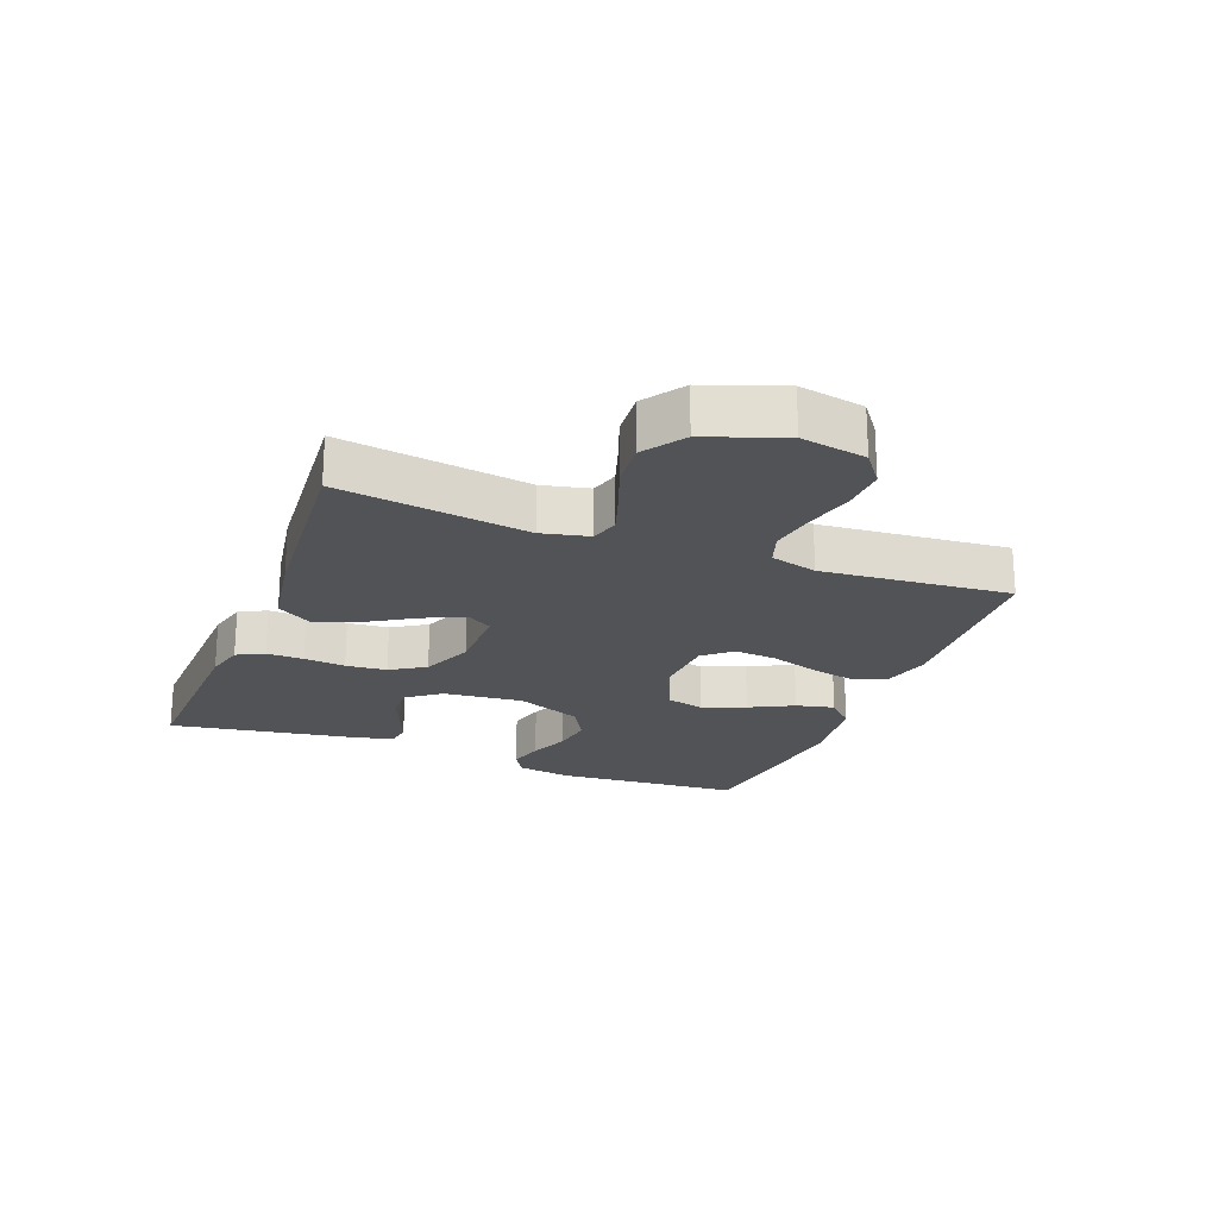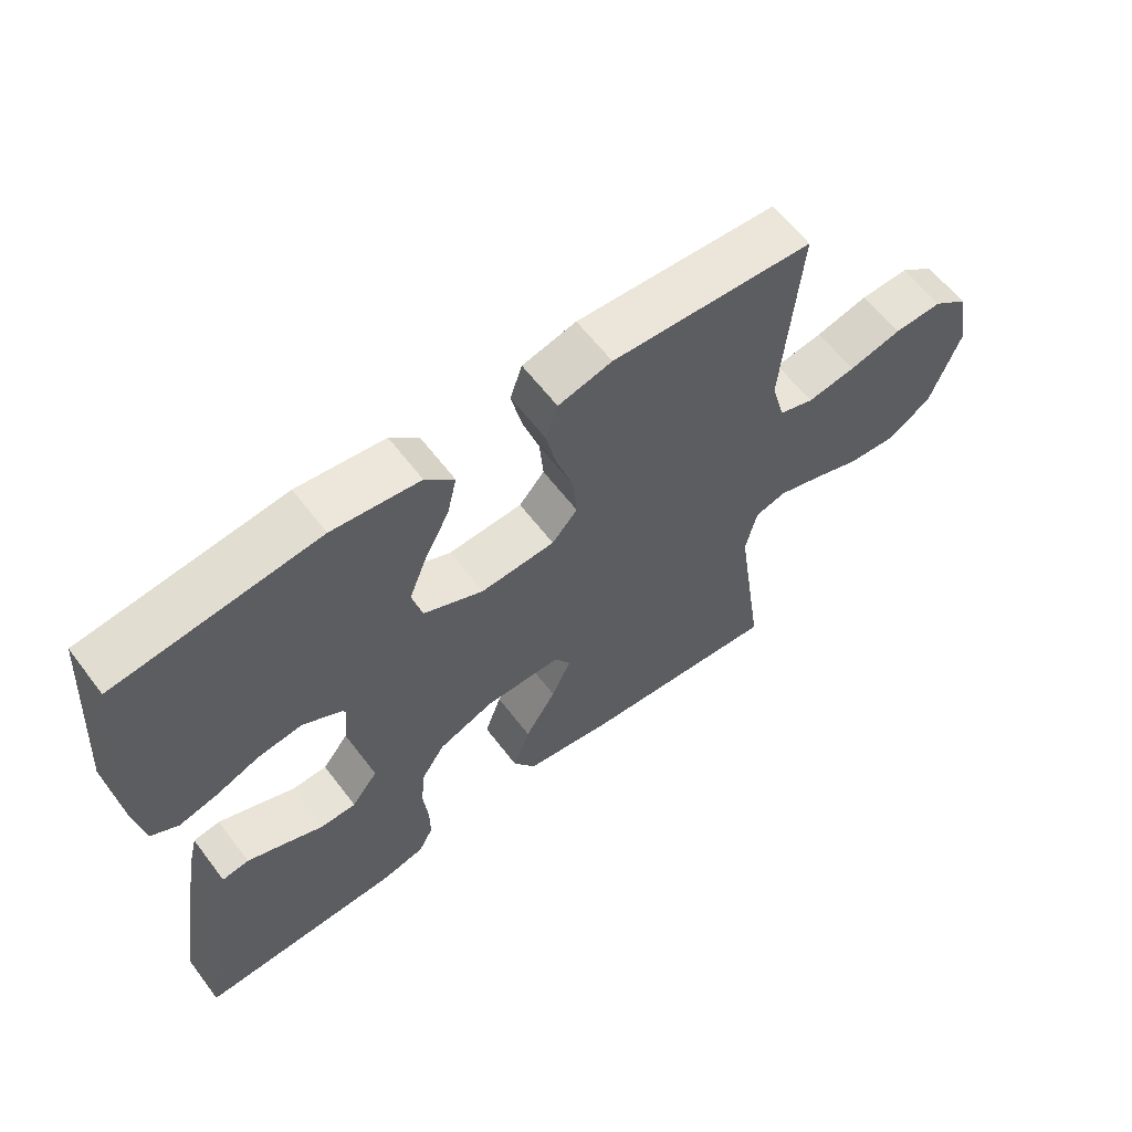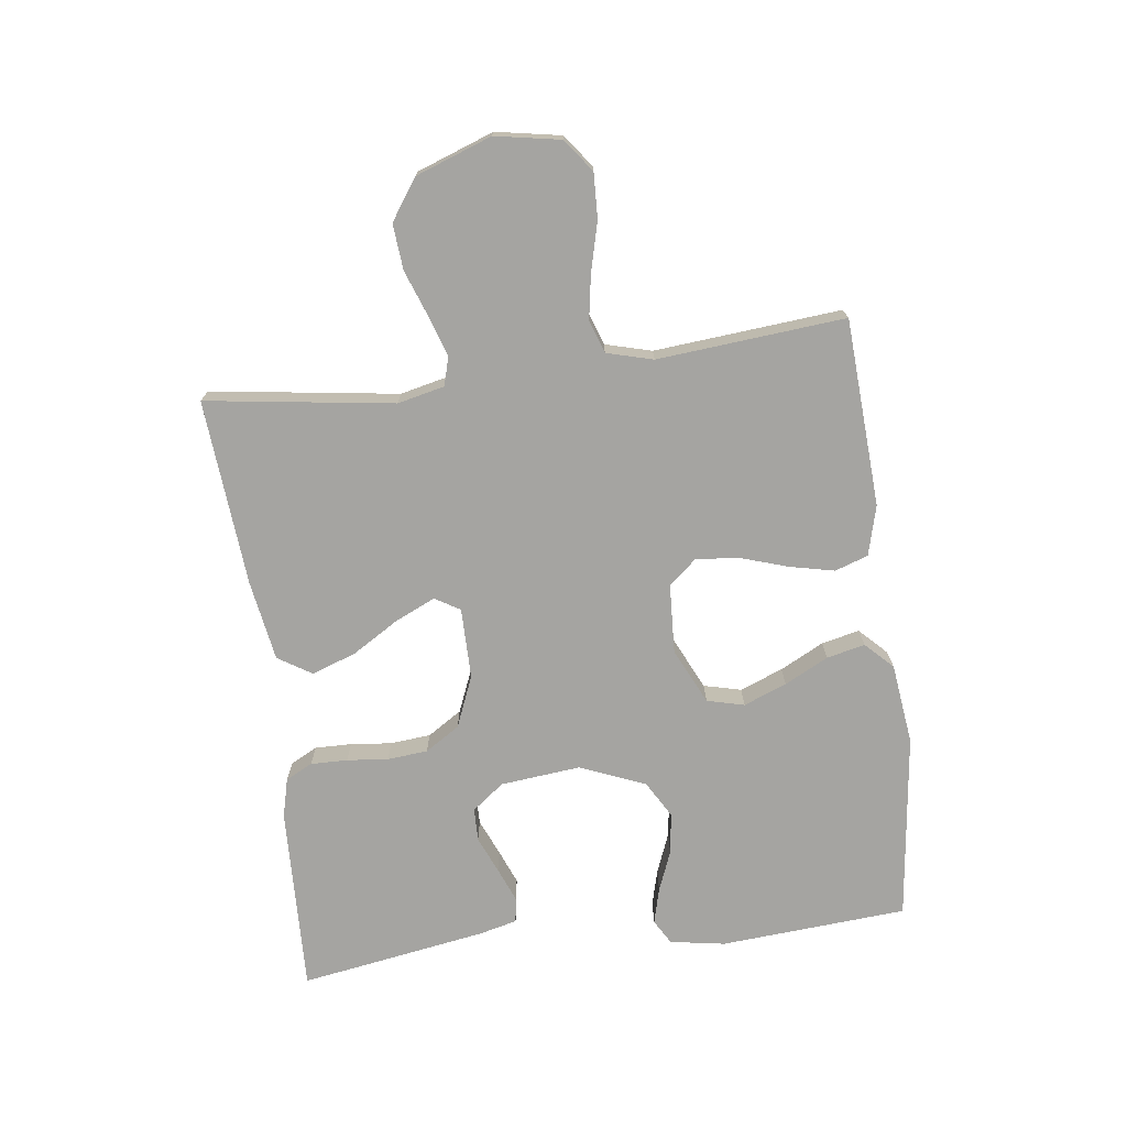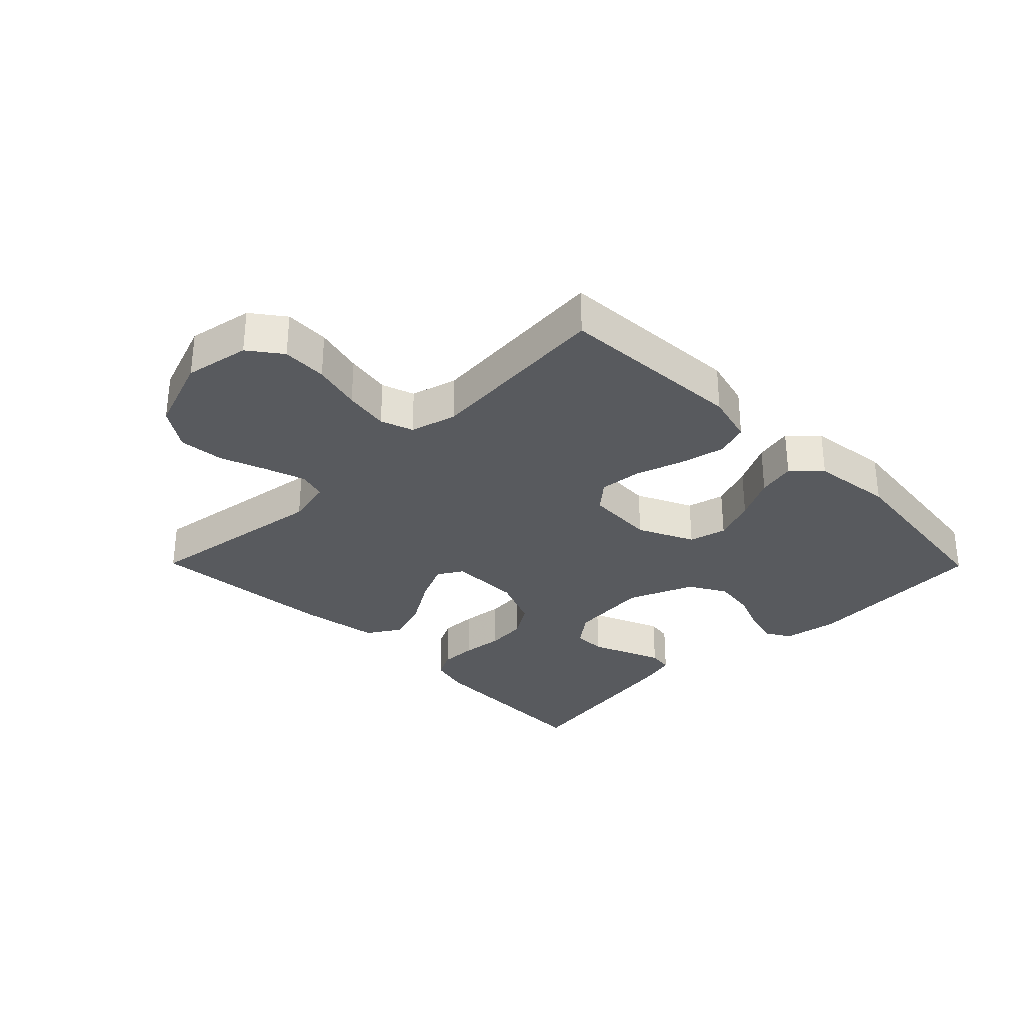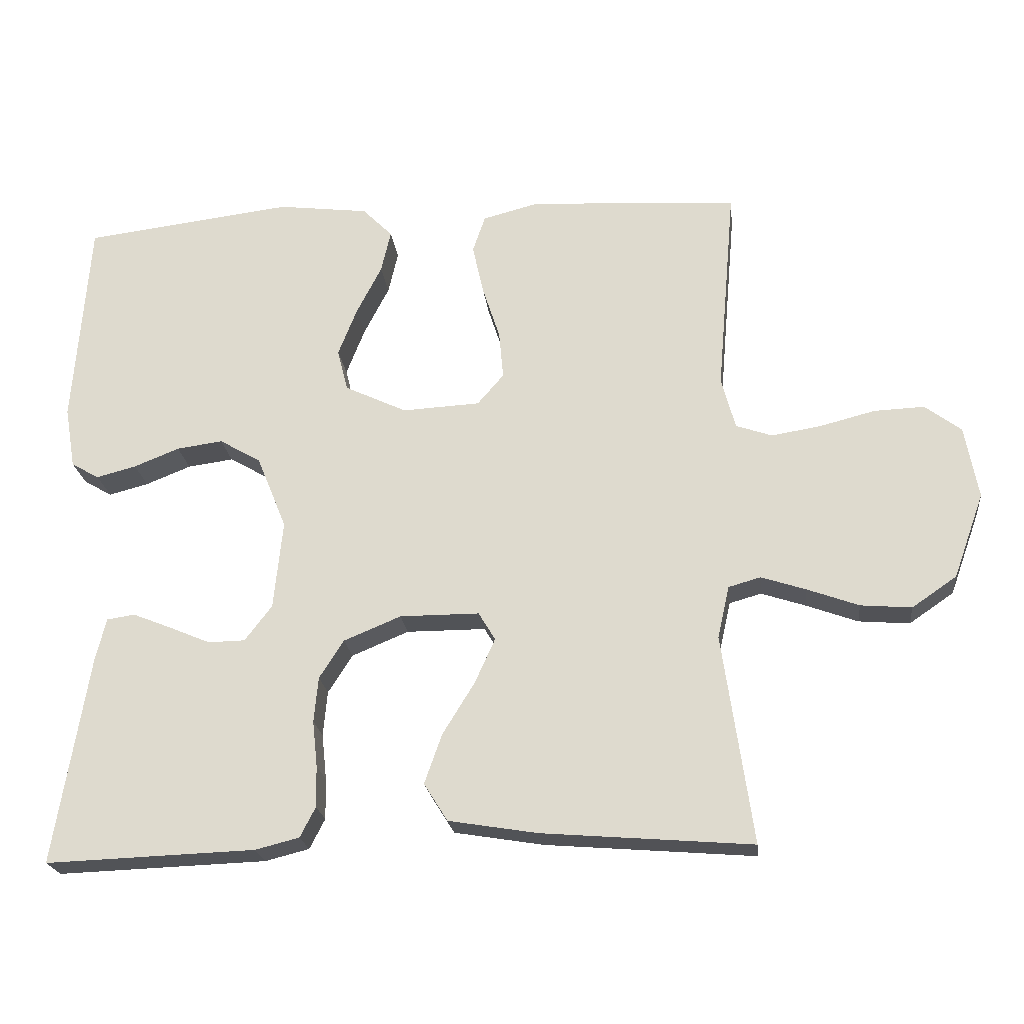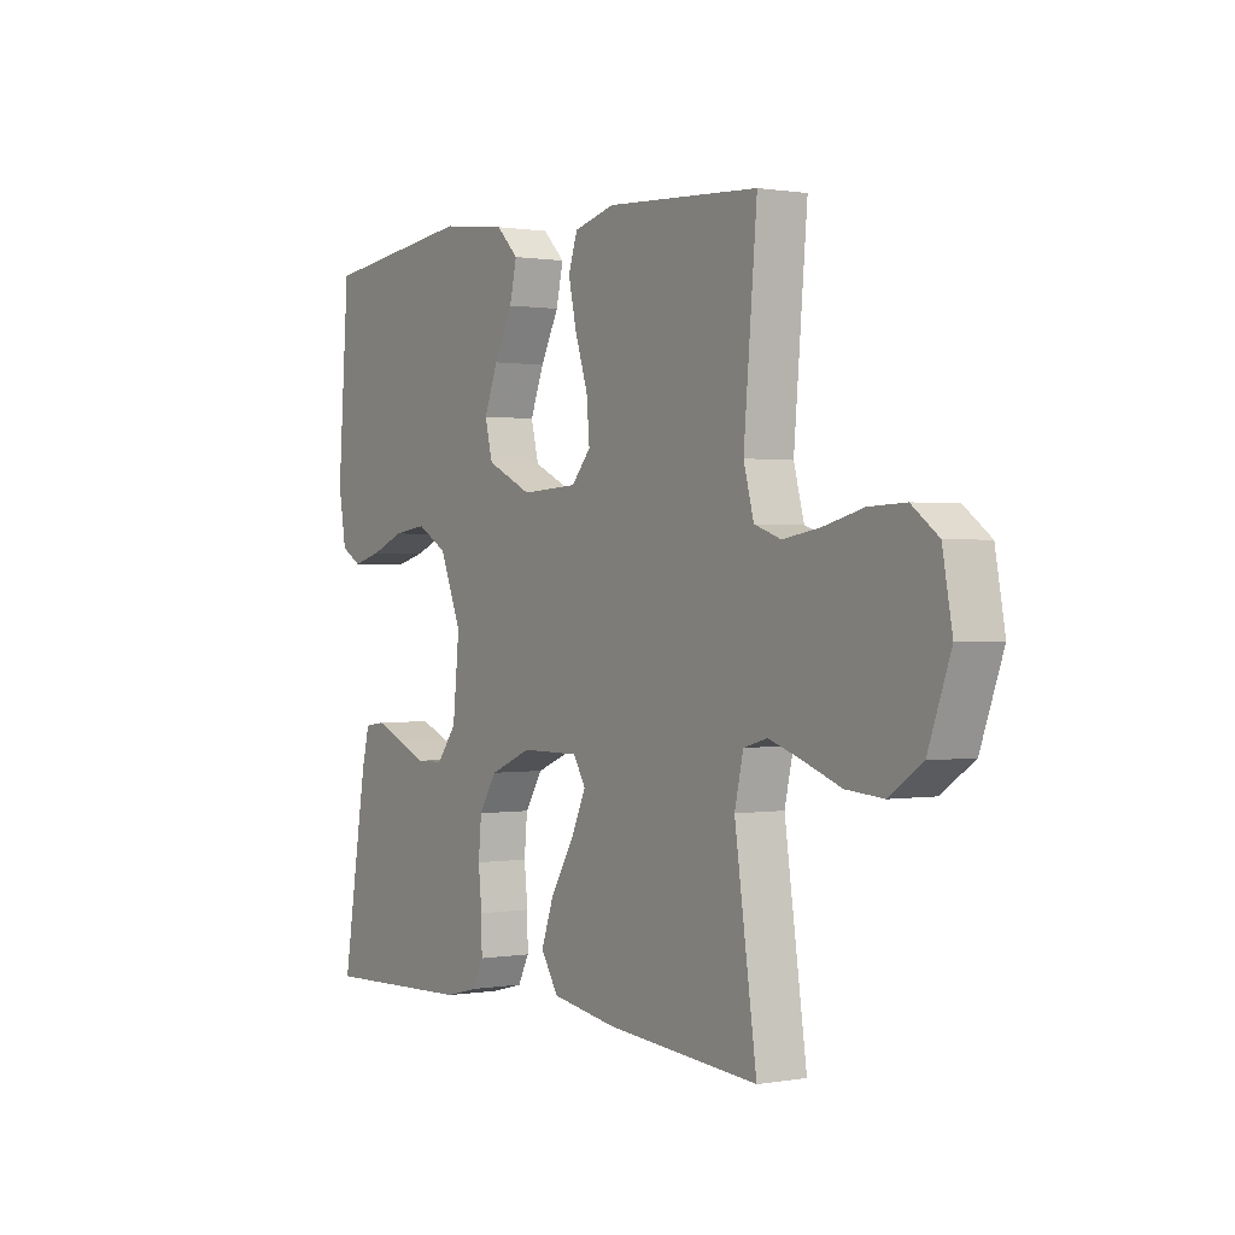
<metadata>
{"format":"obj","ext":"obj","renderer":"f3d","projection":"perspective","resolution":1024,"background":"white","views":[{"elev":-21.8,"azim":-111.1,"up":"+Y"},{"elev":61.1,"azim":142.9,"up":"+Z"},{"elev":-73.2,"azim":-82.6,"up":"+Y"},{"elev":-30.9,"azim":-45.4,"up":"+Y"},{"elev":-21.8,"azim":-173.6,"up":"+Z"},{"elev":0.6,"azim":-122.8,"up":"+Z"}]}
</metadata>
<code>
v -0.5 0.07 0.5
v -0.2 0.07 0.517
v -0.12 0.07 0.496
v -0.102 0.07 0.443
v -0.118 0.07 0.371
v -0.143 0.07 0.294
v -0.149 0.07 0.226
v -0.111 0.07 0.182
v 0 0.07 0.176
v 0.089 0.07 0.218
v 0.104 0.07 0.278
v 0.077 0.07 0.347
v 0.041 0.07 0.417
v 0.027 0.07 0.478
v 0.07 0.07 0.521
v 0.2 0.07 0.537
v 0.5 0.07 0.5
v 0.522 0.07 0.2
v 0.507 0.07 0.112
v 0.467 0.07 0.089
v 0.41 0.07 0.104
v 0.345 0.07 0.13
v 0.279 0.07 0.139
v 0.22 0.07 0.105
v 0.177 0.07 0
v 0.19 0.07 -0.128
v 0.229 0.07 -0.179
v 0.282 0.07 -0.18
v 0.341 0.07 -0.155
v 0.396 0.07 -0.133
v 0.436 0.07 -0.139
v 0.451 0.07 -0.2
v 0.5 0.07 -0.5
v 0.2 0.07 -0.489
v 0.137 0.07 -0.473
v 0.115 0.07 -0.43
v 0.116 0.07 -0.371
v 0.123 0.07 -0.305
v 0.117 0.07 -0.24
v 0.082 0.07 -0.185
v 0 0.07 -0.151
v -0.114 0.07 -0.151
v -0.138 0.07 -0.191
v -0.109 0.07 -0.255
v -0.063 0.07 -0.33
v -0.038 0.07 -0.401
v -0.072 0.07 -0.455
v -0.2 0.07 -0.476
v -0.5 0.07 -0.5
v -0.457 0.07 -0.2
v -0.474 0.07 -0.125
v -0.52 0.07 -0.112
v -0.584 0.07 -0.133
v -0.658 0.07 -0.16
v -0.731 0.07 -0.166
v -0.795 0.07 -0.122
v -0.839 0.07 0
v -0.82 0.07 0.104
v -0.768 0.07 0.143
v -0.696 0.07 0.14
v -0.618 0.07 0.12
v -0.546 0.07 0.108
v -0.494 0.07 0.126
v -0.474 0.07 0.2
v -0.5 0 0.5
v -0.2 0 0.517
v -0.12 0 0.496
v -0.102 0 0.443
v -0.118 0 0.371
v -0.143 0 0.294
v -0.149 0 0.226
v -0.111 0 0.182
v 0 0 0.176
v 0.089 0 0.218
v 0.104 0 0.278
v 0.077 0 0.347
v 0.041 0 0.417
v 0.027 0 0.478
v 0.07 0 0.521
v 0.2 0 0.537
v 0.5 0 0.5
v 0.522 0 0.2
v 0.507 0 0.112
v 0.467 0 0.089
v 0.41 0 0.104
v 0.345 0 0.13
v 0.279 0 0.139
v 0.22 0 0.105
v 0.177 0 0
v 0.19 0 -0.128
v 0.229 0 -0.179
v 0.282 0 -0.18
v 0.341 0 -0.155
v 0.396 0 -0.133
v 0.436 0 -0.139
v 0.451 0 -0.2
v 0.5 0 -0.5
v 0.2 0 -0.489
v 0.137 0 -0.473
v 0.115 0 -0.43
v 0.116 0 -0.371
v 0.123 0 -0.305
v 0.117 0 -0.24
v 0.082 0 -0.185
v 0 0 -0.151
v -0.114 0 -0.151
v -0.138 0 -0.191
v -0.109 0 -0.255
v -0.063 0 -0.33
v -0.038 0 -0.401
v -0.072 0 -0.455
v -0.2 0 -0.476
v -0.5 0 -0.5
v -0.457 0 -0.2
v -0.474 0 -0.125
v -0.52 0 -0.112
v -0.584 0 -0.133
v -0.658 0 -0.16
v -0.731 0 -0.166
v -0.795 0 -0.122
v -0.839 0 0
v -0.82 0 0.104
v -0.768 0 0.143
v -0.696 0 0.14
v -0.618 0 0.12
v -0.546 0 0.108
v -0.494 0 0.126
v -0.474 0 0.2
f 58 59 60 61
f 58 61 62
f 57 58 62
f 56 57 62 63
f 53 54 55 56
f 52 53 56 63
f 47 48 49 50
f 47 50 51
f 44 45 46 47
f 43 44 47 51
f 42 43 51 52
f 35 36 37 38
f 33 34 35 38
f 33 38 39
f 32 33 39 40
f 28 29 30 31
f 28 31 32
f 27 28 32 40
f 19 20 21 22
f 19 22 23
f 18 19 23
f 17 18 23
f 16 17 23 24
f 12 13 14 15
f 11 12 15 16
f 10 11 16 24
f 3 4 5 6
f 1 2 3 6
f 64 1 6 7
f 63 64 7 8
f 41 42 52 63
f 41 63 8 9
f 26 27 40 41
f 25 26 41 9
f 9 10 24 25
f 125 124 123 122
f 126 125 122
f 126 122 121
f 127 126 121 120
f 120 119 118 117
f 127 120 117 116
f 114 113 112 111
f 115 114 111
f 111 110 109 108
f 115 111 108 107
f 116 115 107 106
f 102 101 100 99
f 102 99 98 97
f 103 102 97
f 104 103 97 96
f 95 94 93 92
f 96 95 92
f 104 96 92 91
f 86 85 84 83
f 87 86 83
f 87 83 82
f 87 82 81
f 88 87 81 80
f 79 78 77 76
f 80 79 76 75
f 88 80 75 74
f 70 69 68 67
f 70 67 66 65
f 71 70 65 128
f 72 71 128 127
f 127 116 106 105
f 73 72 127 105
f 105 104 91 90
f 73 105 90 89
f 89 88 74 73
f 1 65 66 2
f 2 66 67 3
f 3 67 68 4
f 4 68 69 5
f 5 69 70 6
f 6 70 71 7
f 7 71 72 8
f 8 72 73 9
f 9 73 74 10
f 10 74 75 11
f 11 75 76 12
f 12 76 77 13
f 13 77 78 14
f 14 78 79 15
f 15 79 80 16
f 16 80 81 17
f 17 81 82 18
f 18 82 83 19
f 19 83 84 20
f 20 84 85 21
f 21 85 86 22
f 22 86 87 23
f 23 87 88 24
f 24 88 89 25
f 25 89 90 26
f 26 90 91 27
f 27 91 92 28
f 28 92 93 29
f 29 93 94 30
f 30 94 95 31
f 31 95 96 32
f 32 96 97 33
f 33 97 98 34
f 34 98 99 35
f 35 99 100 36
f 36 100 101 37
f 37 101 102 38
f 38 102 103 39
f 39 103 104 40
f 40 104 105 41
f 41 105 106 42
f 42 106 107 43
f 43 107 108 44
f 44 108 109 45
f 45 109 110 46
f 46 110 111 47
f 47 111 112 48
f 48 112 113 49
f 49 113 114 50
f 50 114 115 51
f 51 115 116 52
f 52 116 117 53
f 53 117 118 54
f 54 118 119 55
f 55 119 120 56
f 56 120 121 57
f 57 121 122 58
f 58 122 123 59
f 59 123 124 60
f 60 124 125 61
f 61 125 126 62
f 62 126 127 63
f 63 127 128 64
f 64 128 65 1

</code>
